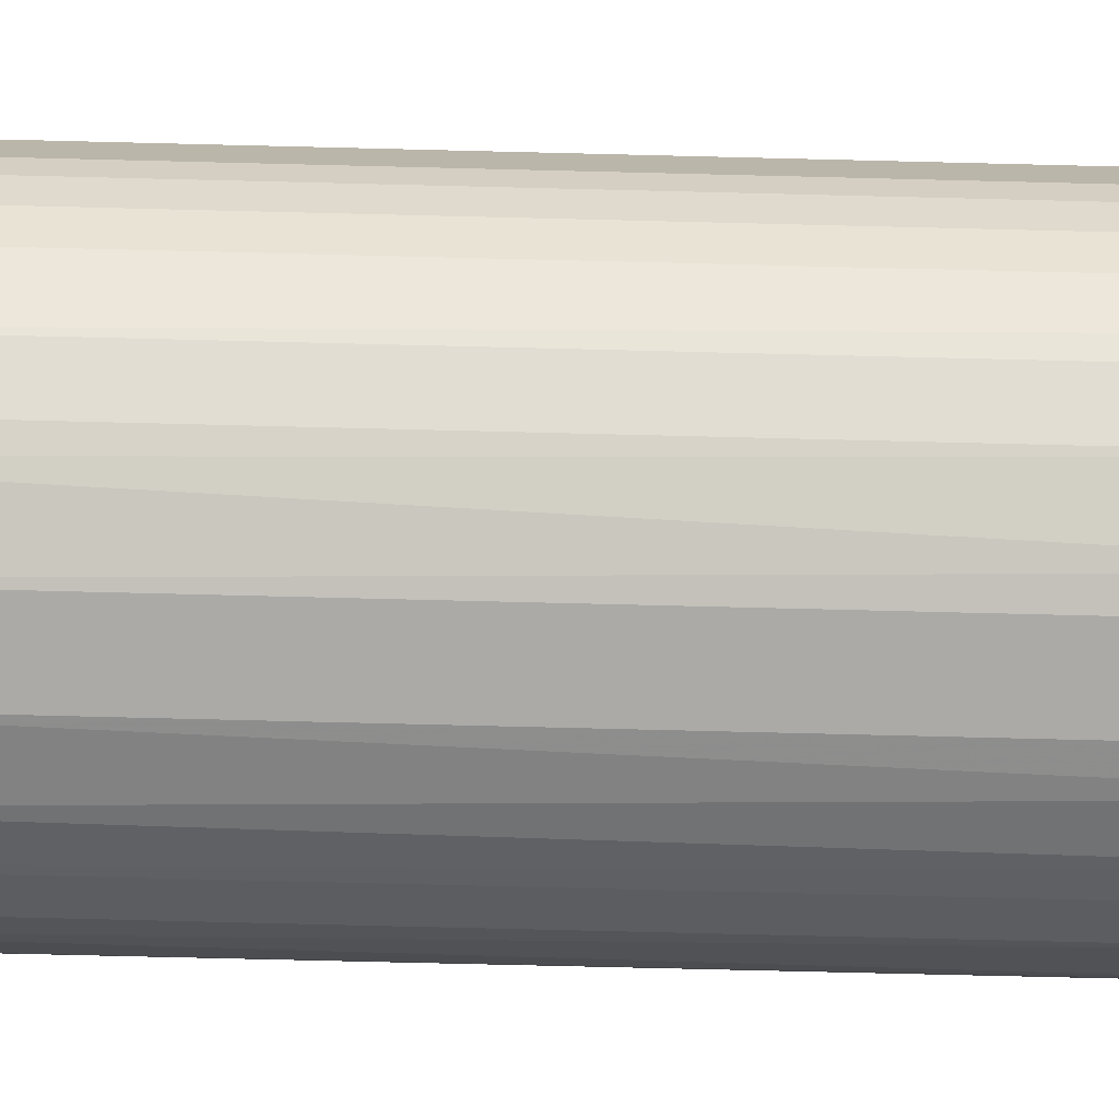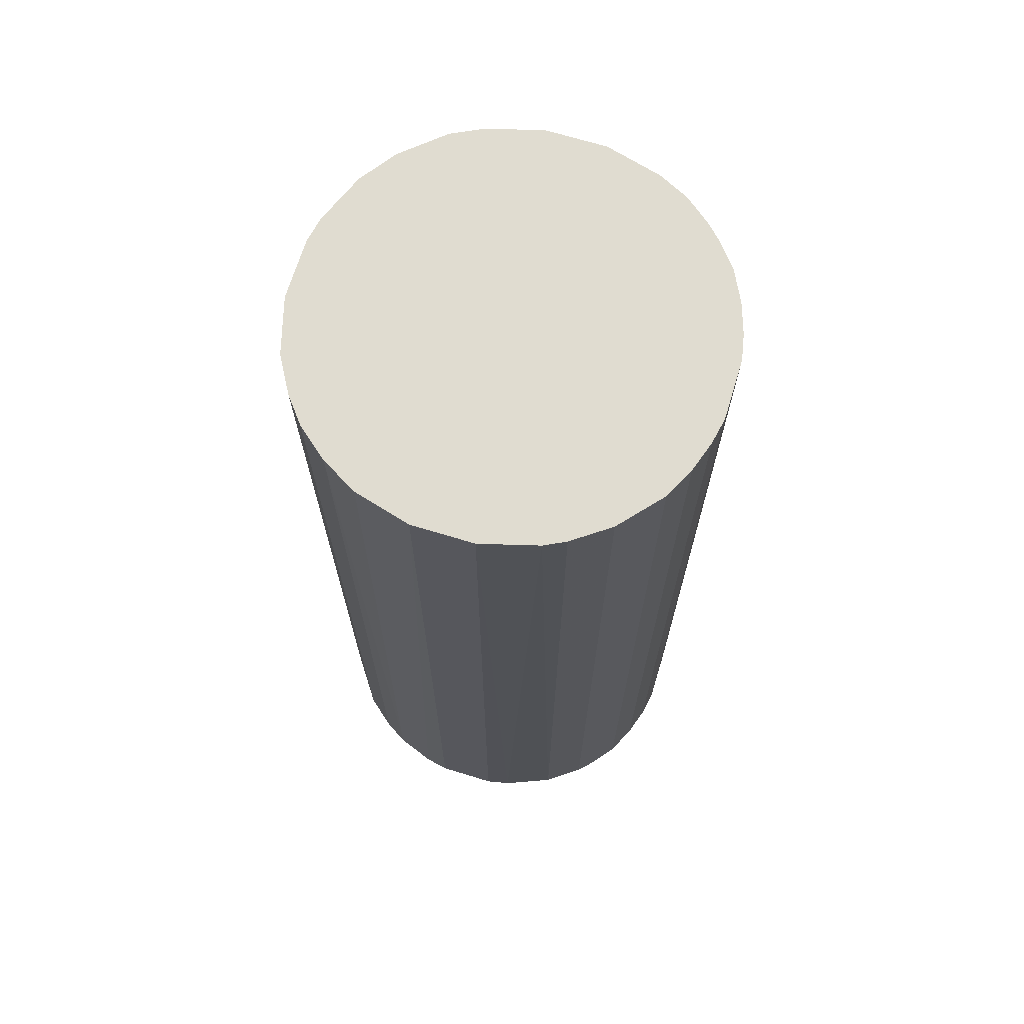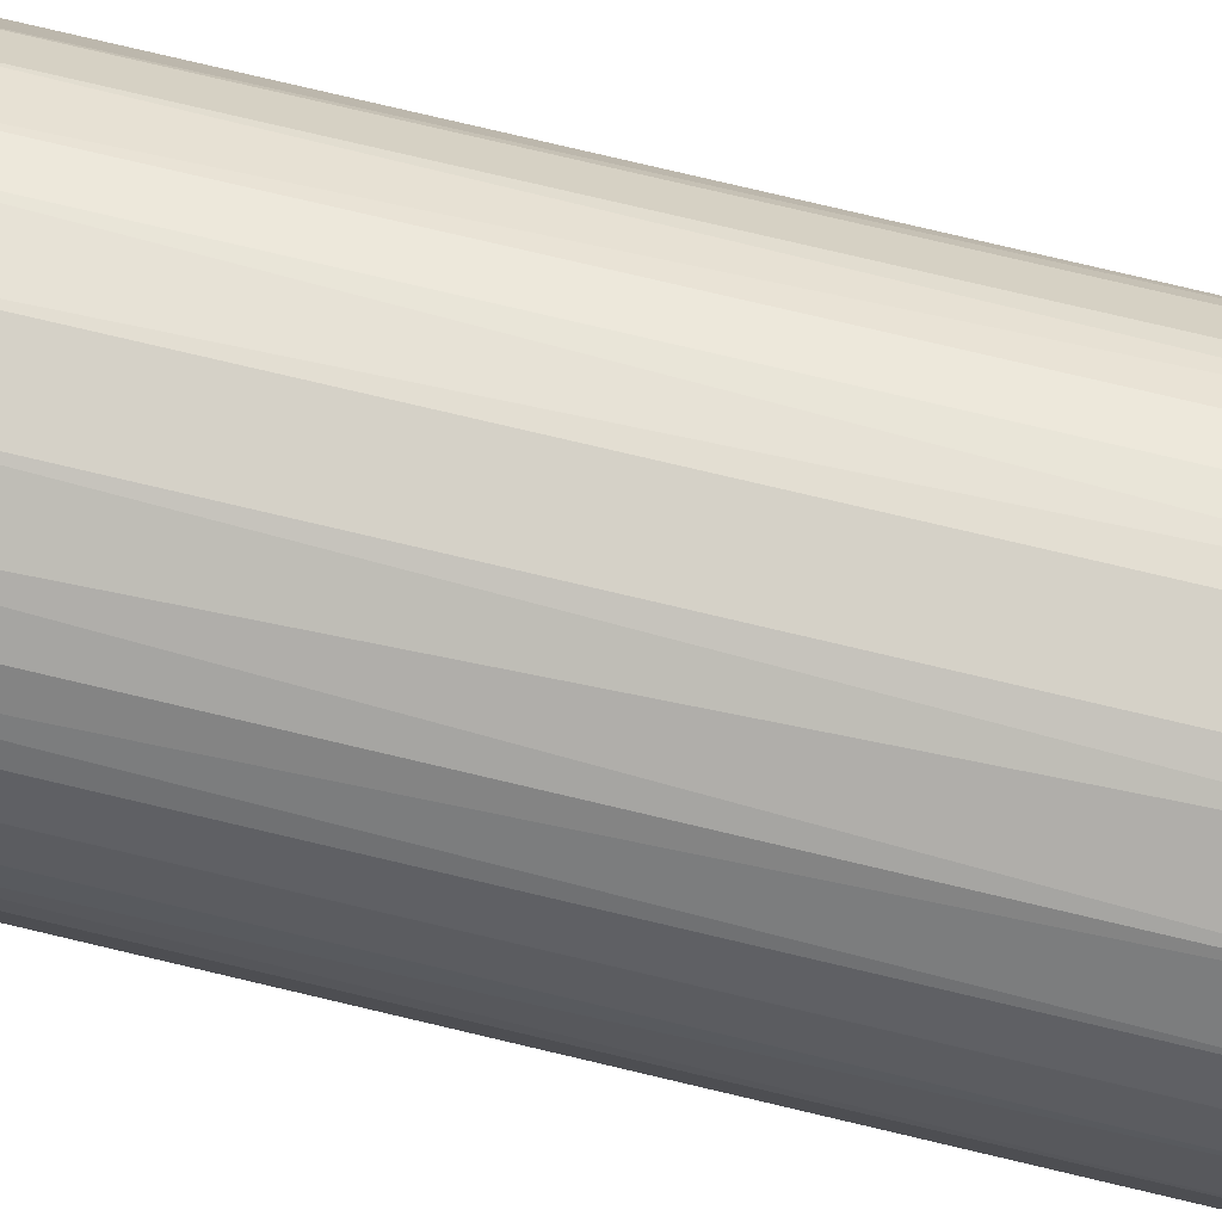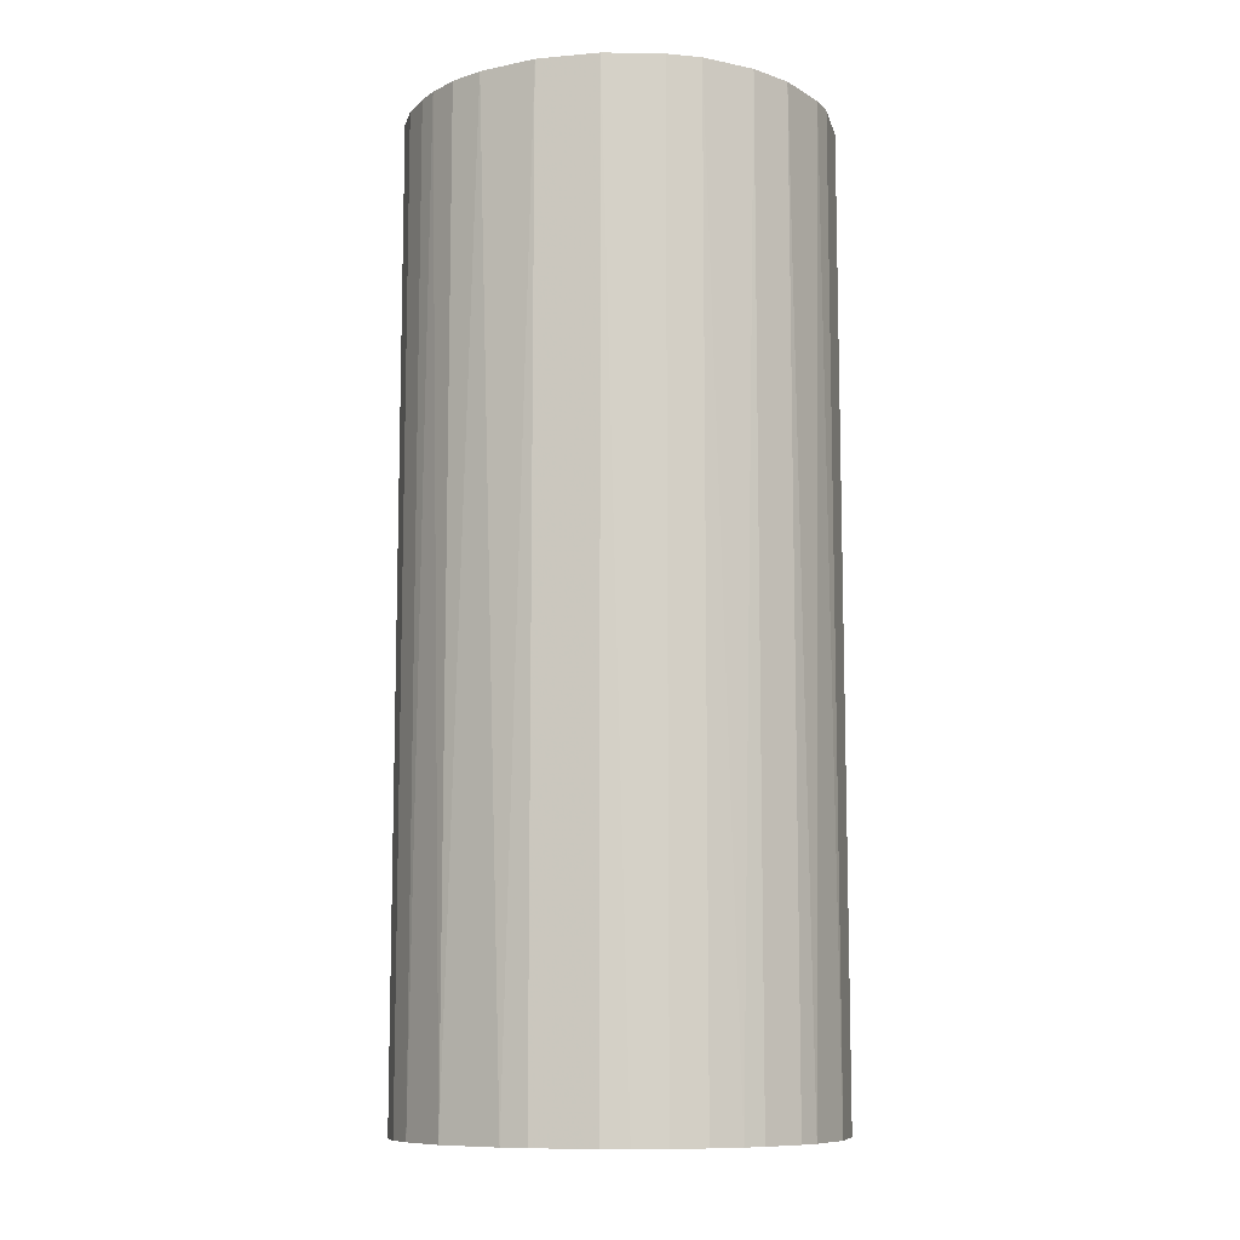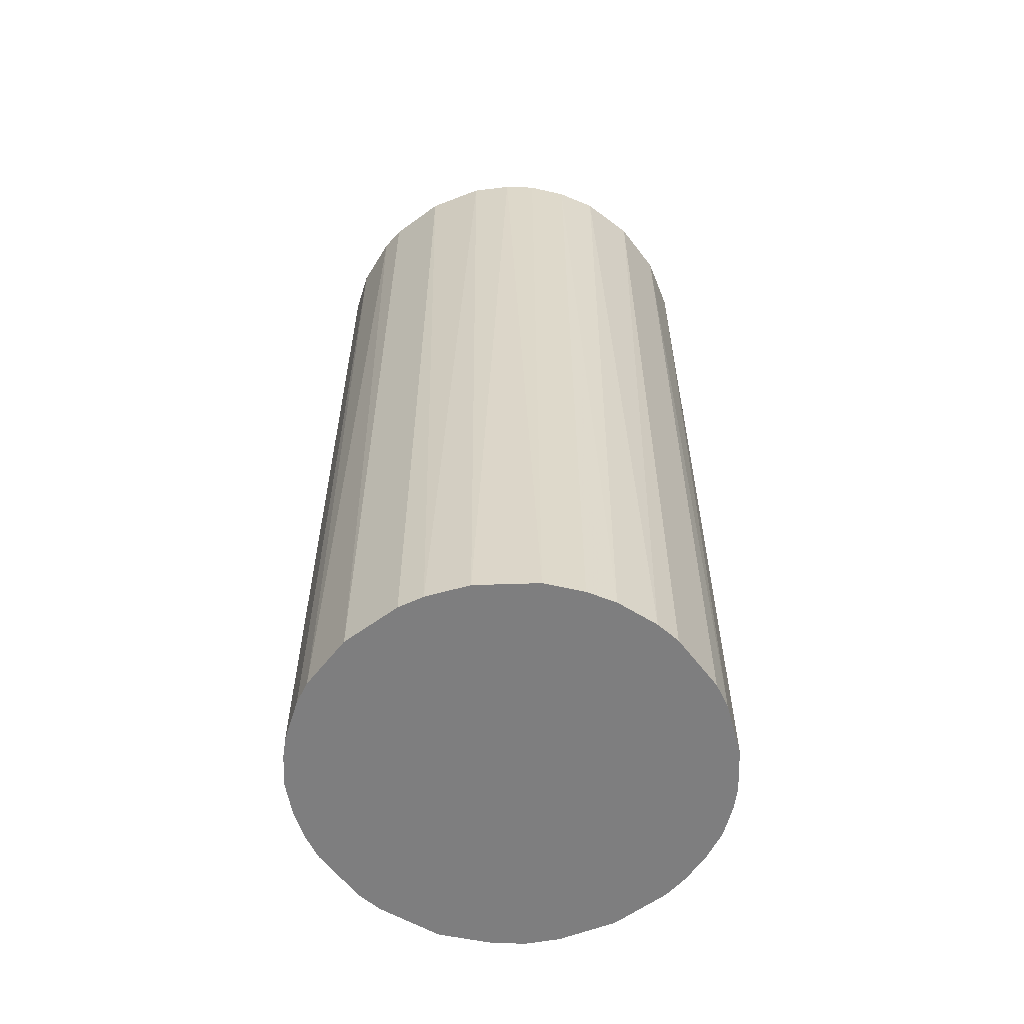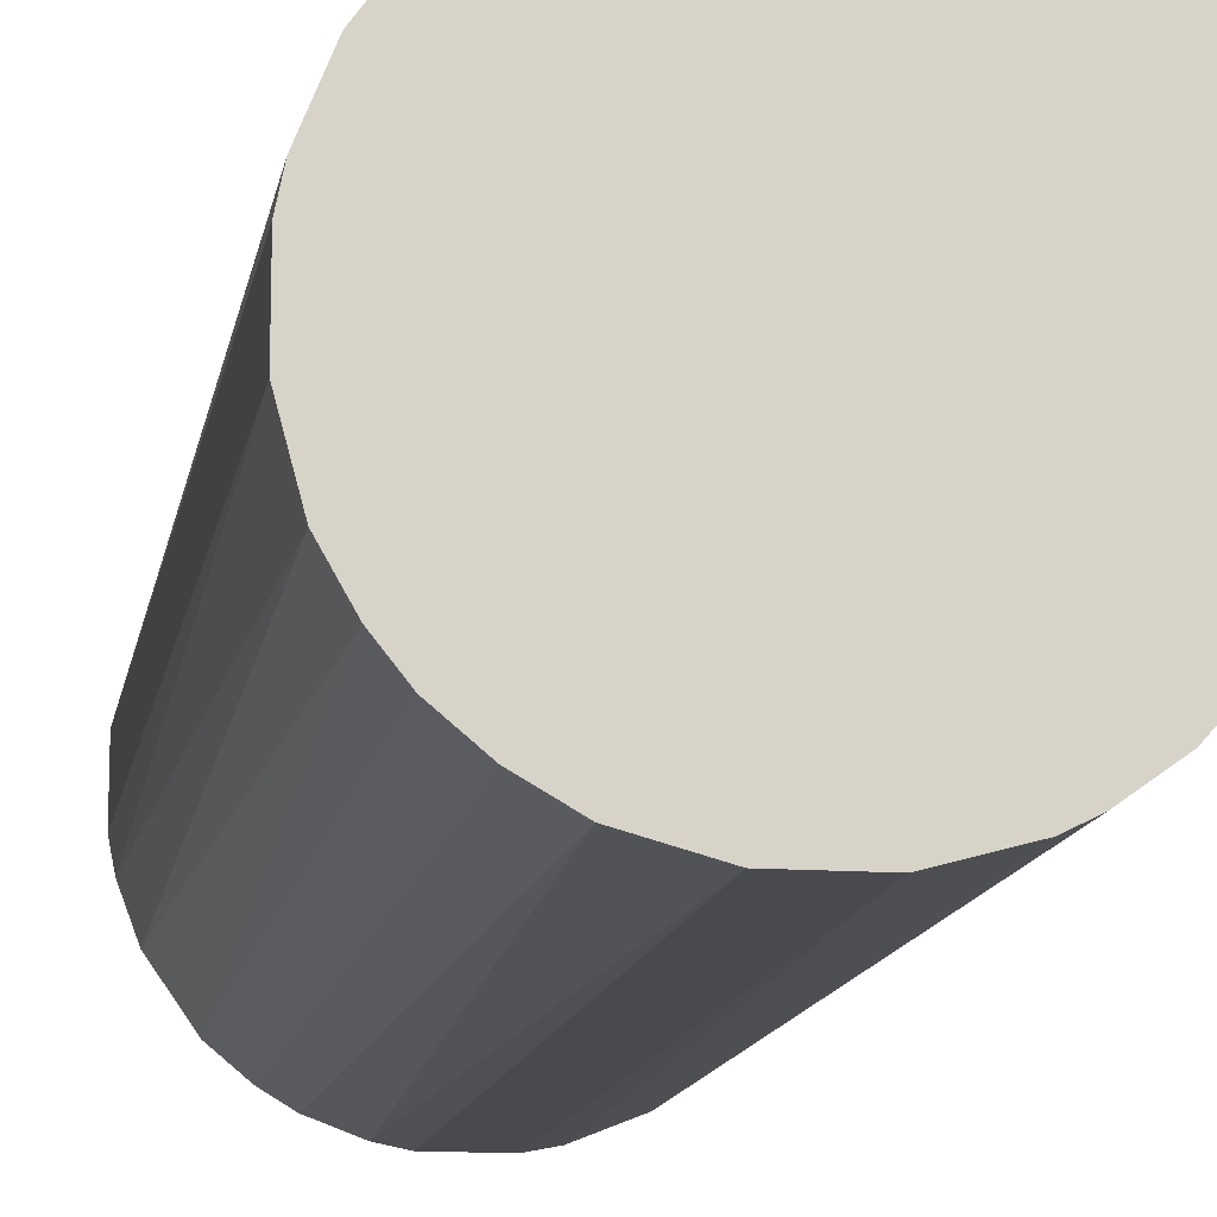
<metadata>
{"format":"obj","ext":"obj","renderer":"f3d","projection":"perspective","resolution":1024,"background":"white","views":[{"elev":-76.1,"azim":88.6,"up":"+Y"},{"elev":69.5,"azim":17.0,"up":"+Z"},{"elev":79.2,"azim":103.2,"up":"+Y"},{"elev":-9.9,"azim":-167.0,"up":"+Z"},{"elev":-59.4,"azim":-53.1,"up":"+Z"},{"elev":-13.1,"azim":-9.7,"up":"+Y"}]}
</metadata>
<code>
o convex_0
v -0.02106 -0.005806 -0.04945
v 0.02155 0.003132 0.04945
v 0.02102 0.005763 0.04945
v -0.02159 -0.003175 0.04945
v -0.003176 0.02155 -0.04945
v 0.01103 -0.01896 -0.04945
v -0.003176 -0.02159 0.04945
v -0.01212 0.01839 0.04945
v 0.01997 0.008921 -0.04945
v 0.008919 0.01997 0.04945
v -0.01896 0.01102 -0.04945
v 0.01839 -0.01212 0.04945
v -0.01265 -0.0179 -0.04945
v 0.02102 -0.005806 -0.04945
v -0.0158 -0.01528 0.04945
v 0.01208 0.01839 -0.04945
v -0.02106 0.005763 0.04945
v 0.008919 -0.02001 0.04945
v 0.003133 -0.02159 -0.04945
v 0.01629 0.0147 0.04945
v -0.003176 0.02155 0.04945
v -0.01212 0.01839 -0.04945
v -0.02159 0.003132 -0.04945
v 0.003133 0.02155 -0.04945
v 0.01629 -0.01475 -0.04945
v -0.01633 0.0147 0.04945
v -0.005807 -0.02106 -0.04945
v -0.008961 -0.02001 0.04945
v -0.01948 -0.01001 -0.04945
v 0.02102 -0.005806 0.04945
v 0.02155 0.003132 -0.04945
v -0.02001 -0.008964 0.04945
v 0.01471 -0.01633 0.04945
v 0.01629 0.0147 -0.04945
v 0.003133 0.02155 0.04945
v 0.003133 -0.02159 0.04945
v 0.01839 0.01208 0.04945
v -0.008961 0.01997 0.04945
v 0.01997 -0.008964 -0.04945
v -0.0158 -0.01528 -0.04945
v 0.02155 -0.003175 -0.04945
v -0.01896 0.01102 0.04945
v -0.01475 0.01628 -0.04945
v 0.01208 0.01839 0.04945
v -0.005807 0.02102 -0.04945
v 0.005764 0.02102 -0.04945
v -0.02001 0.008921 -0.04945
v 0.005764 -0.02106 -0.04945
v -0.01791 -0.01265 0.04945
v -0.003176 -0.02159 -0.04945
v -0.02159 0.003132 0.04945
v 0.02155 -0.003175 0.04945
v -0.02159 -0.003175 -0.04945
v -0.01265 -0.0179 0.04945
v -0.01002 -0.01948 -0.04945
v 0.01839 0.01208 -0.04945
v 0.01839 -0.01212 -0.04945
v 0.01997 -0.008964 0.04945
v 0.01997 0.008921 0.04945
v 0.01103 -0.01896 0.04945
v -0.008961 0.01997 -0.04945
v -0.01633 0.0147 -0.04945
v 0.01471 -0.01633 -0.04945
v 0.01471 0.01628 0.04945
f 44 20 64
f 2 3 4
f 1 5 6
f 2 4 7
f 4 3 8
f 6 5 9
f 8 3 10
f 5 1 11
f 2 7 12
f 1 6 13
f 6 9 14
f 7 4 15
f 9 5 16
f 4 8 17
f 12 7 18
f 13 6 19
f 10 3 20
f 8 10 21
f 5 11 22
f 11 1 23
f 16 5 24
f 5 21 24
f 6 14 25
f 17 8 26
f 13 19 27
f 7 15 28
f 27 7 28
f 1 13 29
f 2 12 30
f 3 2 31
f 9 3 31
f 14 9 31
f 4 1 32
f 15 4 32
f 1 29 32
f 12 18 33
f 25 12 33
f 9 16 34
f 21 10 35
f 24 21 35
f 18 7 36
f 7 19 36
f 20 3 37
f 34 20 37
f 8 21 38
f 22 8 38
f 25 14 39
f 14 30 39
f 13 15 40
f 29 13 40
f 30 14 41
f 31 2 41
f 14 31 41
f 17 26 42
f 26 11 42
f 8 22 43
f 22 11 43
f 26 8 43
f 16 10 44
f 10 20 44
f 21 5 45
f 5 22 45
f 38 21 45
f 10 16 46
f 16 24 46
f 35 10 46
f 24 35 46
f 11 23 47
f 23 17 47
f 42 11 47
f 17 42 47
f 6 18 48
f 19 6 48
f 18 36 48
f 36 19 48
f 15 32 49
f 32 29 49
f 40 15 49
f 29 40 49
f 19 7 50
f 7 27 50
f 27 19 50
f 4 17 51
f 23 4 51
f 17 23 51
f 2 30 52
f 41 2 52
f 30 41 52
f 1 4 53
f 23 1 53
f 4 23 53
f 15 13 54
f 28 15 54
f 28 54 55
f 13 27 55
f 27 28 55
f 54 13 55
f 9 34 56
f 37 9 56
f 34 37 56
f 12 25 57
f 25 39 57
f 39 12 57
f 30 12 58
f 12 39 58
f 39 30 58
f 3 9 59
f 37 3 59
f 9 37 59
f 18 6 60
f 6 33 60
f 33 18 60
f 22 38 61
f 45 22 61
f 38 45 61
f 11 26 62
f 43 11 62
f 26 43 62
f 6 25 63
f 33 6 63
f 25 33 63
f 34 16 64
f 20 34 64
f 16 44 64

</code>
